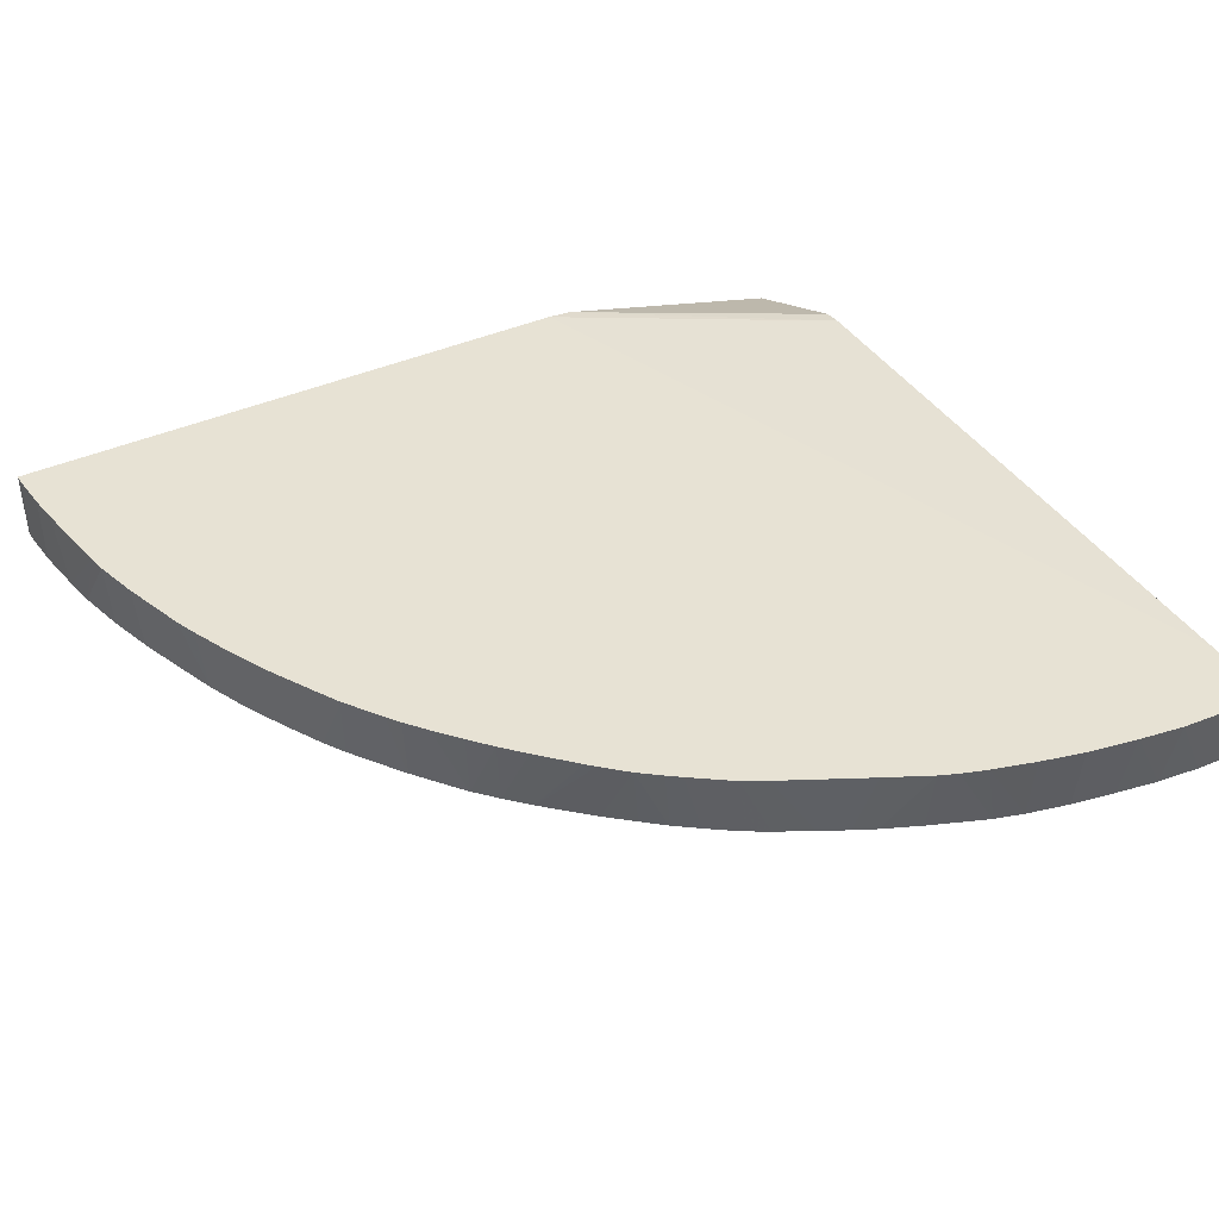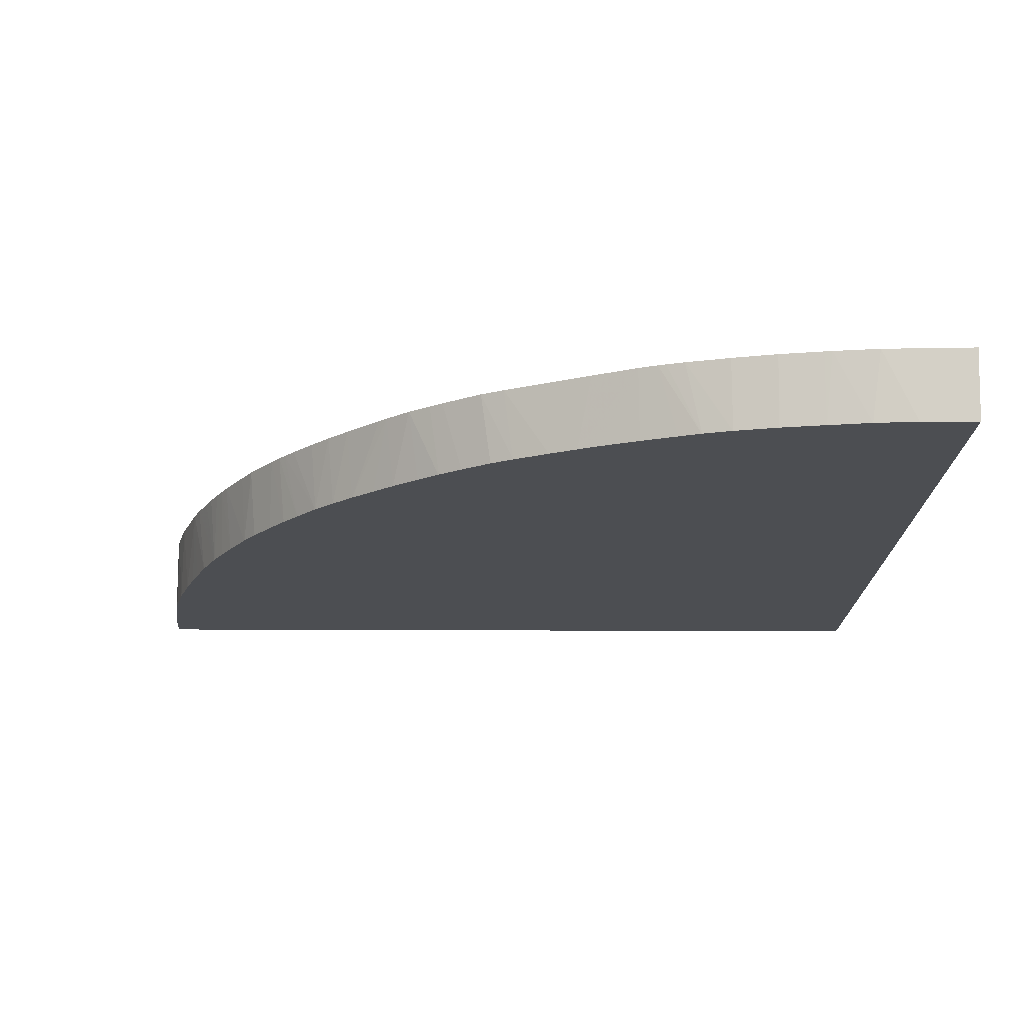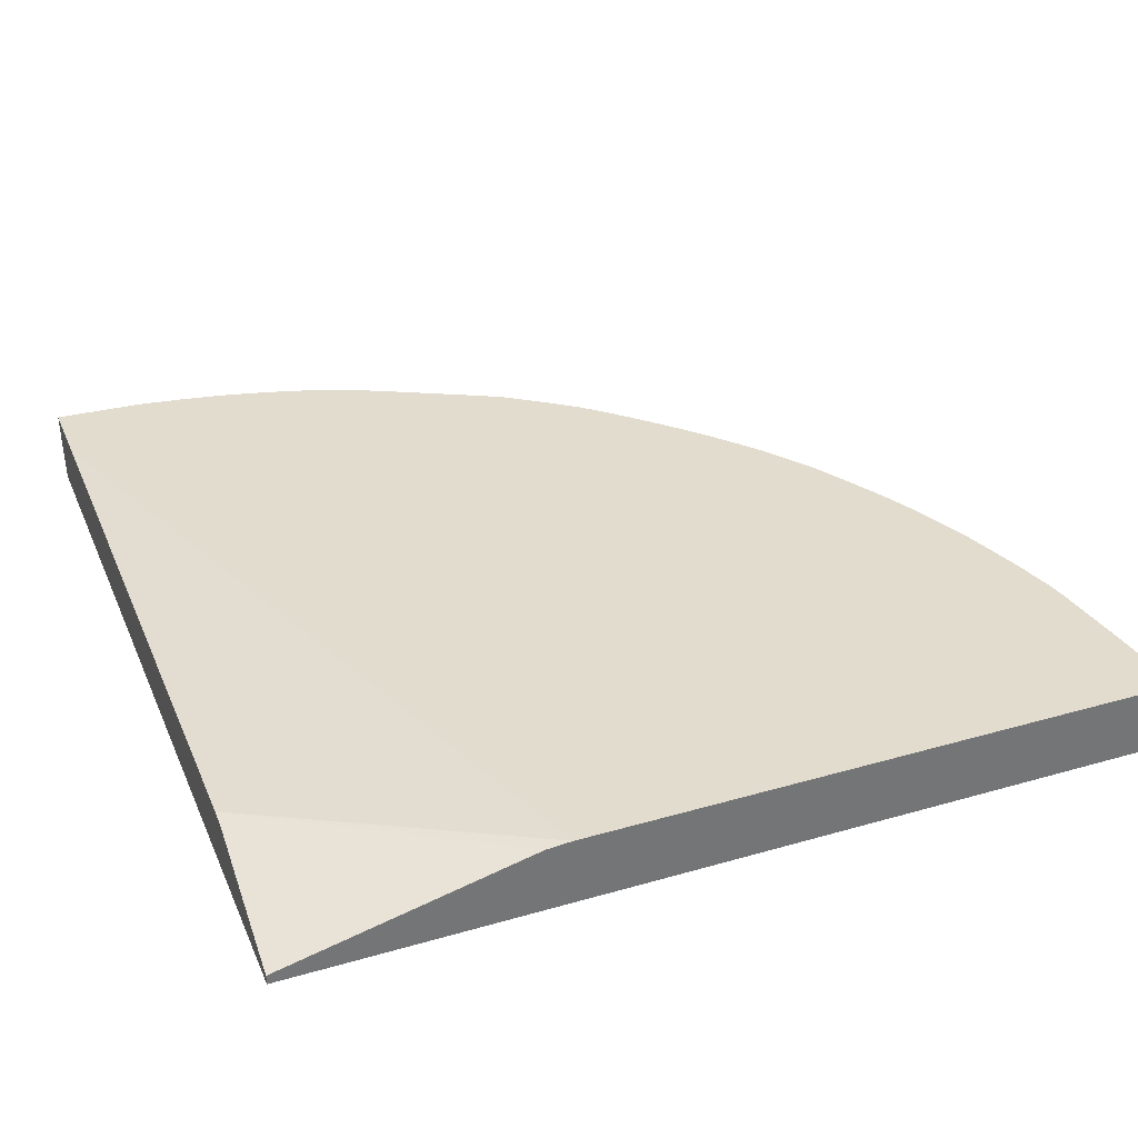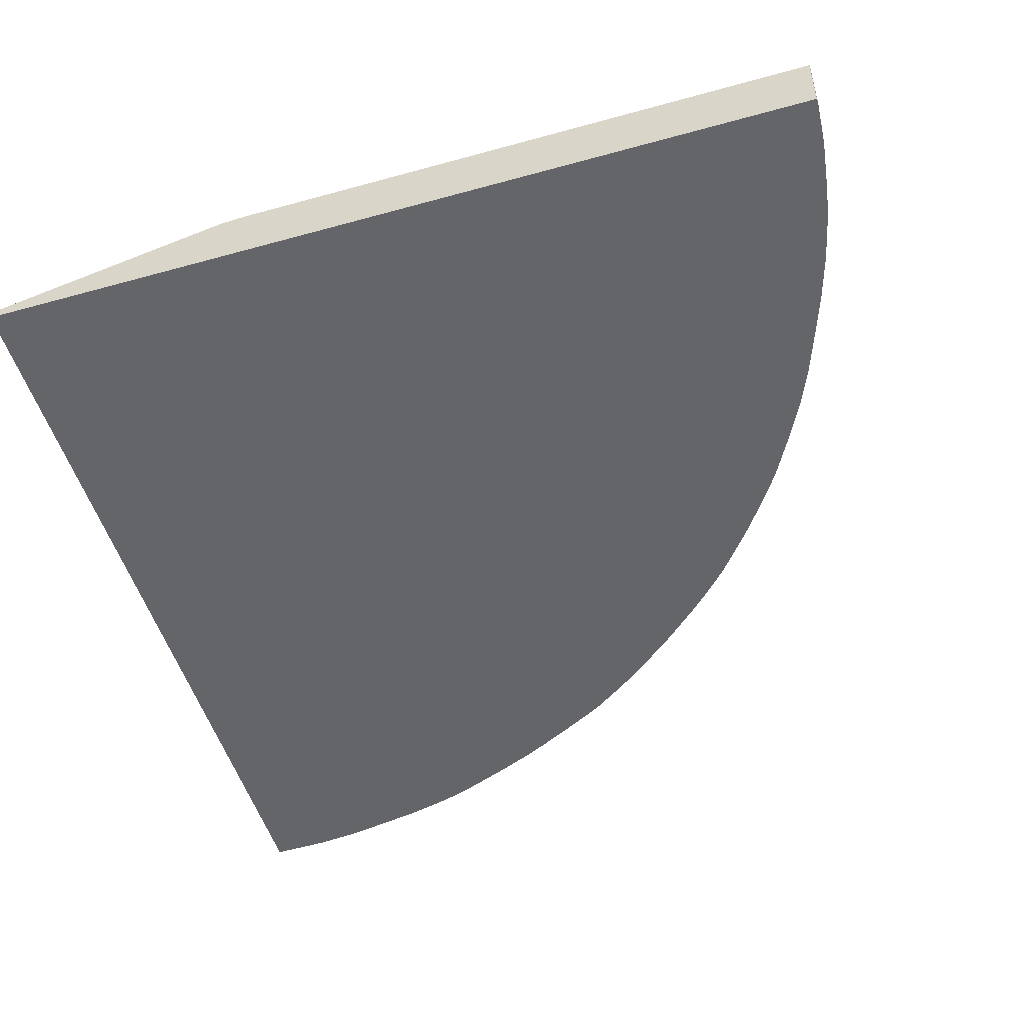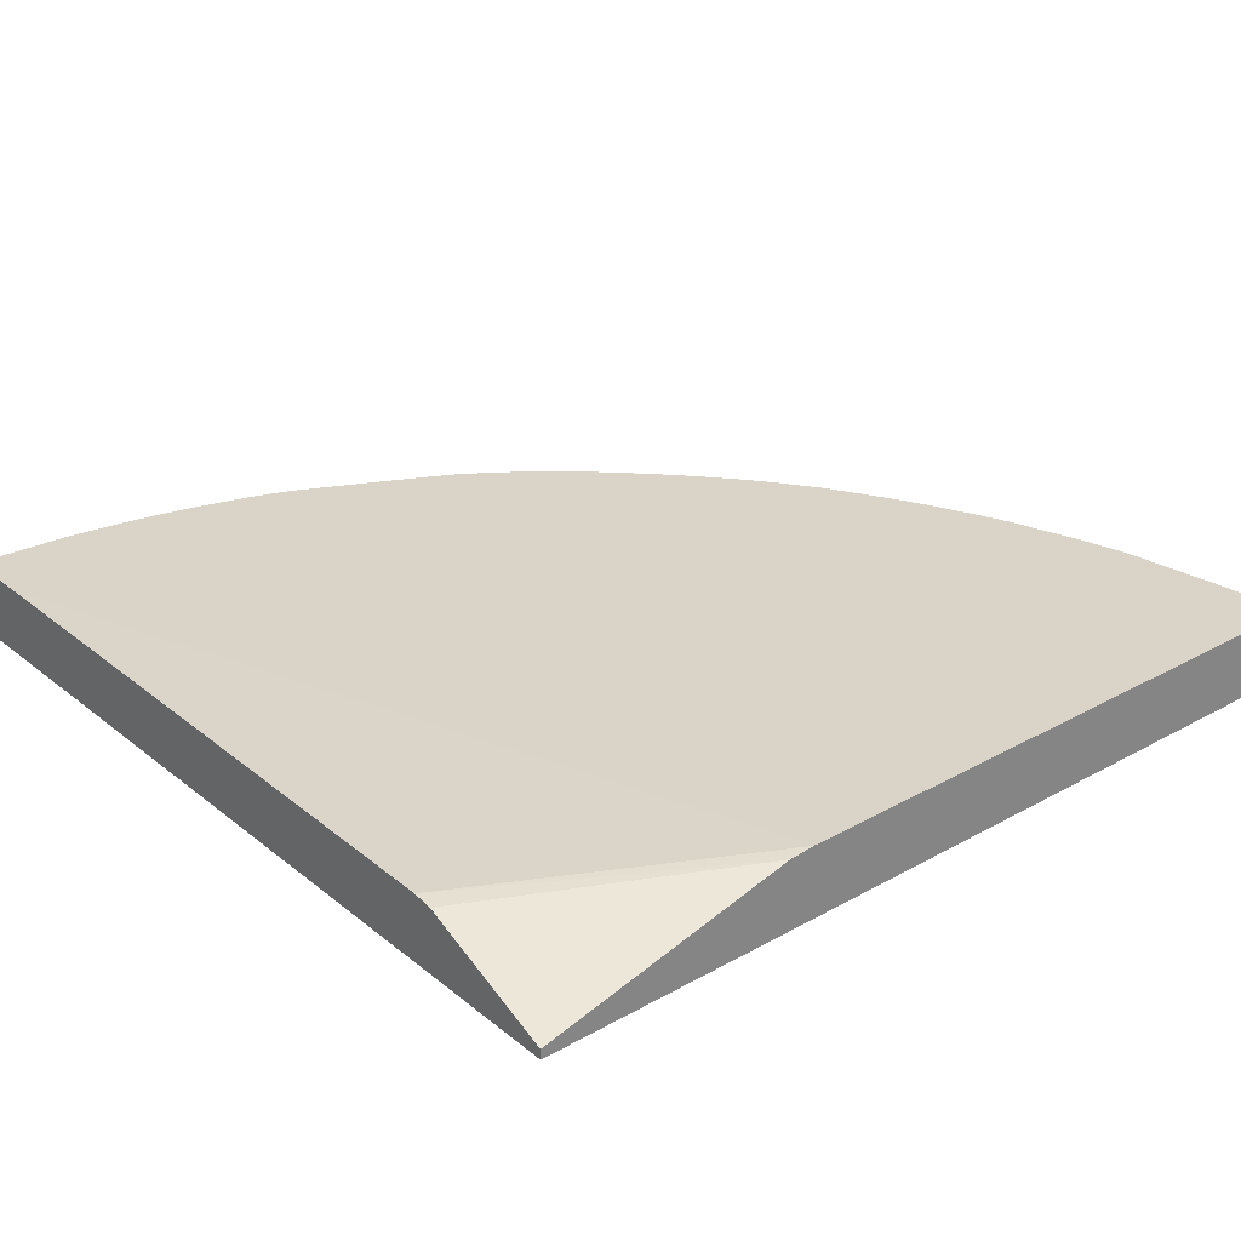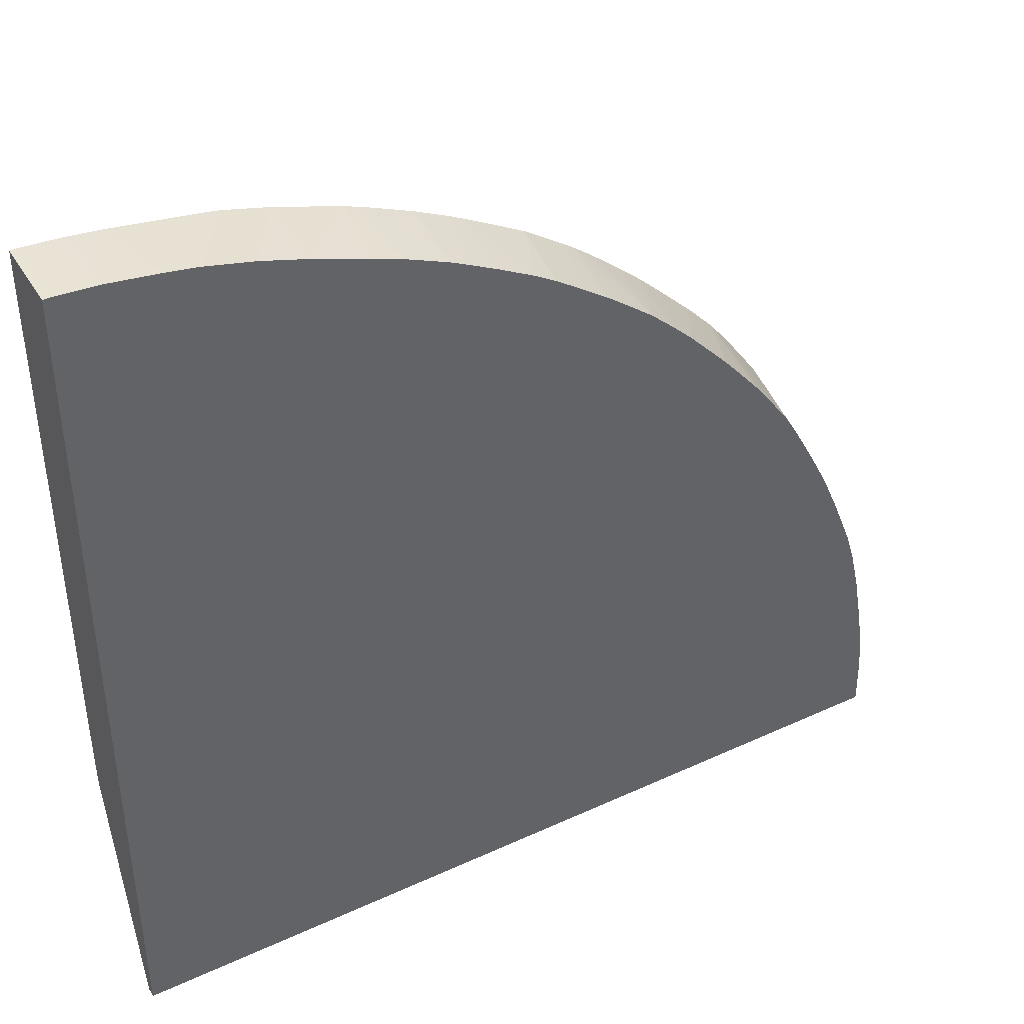
<metadata>
{"format":"obj","ext":"obj","renderer":"f3d","projection":"perspective","resolution":1024,"background":"white","views":[{"elev":39.8,"azim":-119.0,"up":"+Z"},{"elev":-16.7,"azim":-90.7,"up":"+Z"},{"elev":34.6,"azim":68.8,"up":"+Z"},{"elev":-51.6,"azim":106.7,"up":"+Z"},{"elev":28.5,"azim":50.0,"up":"+Z"},{"elev":42.3,"azim":151.1,"up":"+Y"}]}
</metadata>
<code>
v -0.03456 0.001848 0.0395
v -0.0342 0.001848 0.03672
v -0.03161 0.001848 0.0395
v -0.03454 0.002404 0.0395
v -0.03415 0.004102 0.03672
v -0.03419 0.002404 0.03672
v -0.0009167 0.001848 0.03672
v -0.006907 0.001848 0.03932
v -0.0009167 0.01259 0.03949
v -0.0009167 0.03286 0.0395
v -0.03438 0.005442 0.0395
v -0.034 0.005771 0.03672
v -0.0009167 0.001848 0.0371
v -0.0009167 0.03602 0.03672
v -0.00613 0.001848 0.03922
v -0.0009167 0.01158 0.03942
v -0.0009167 0.03606 0.0395
v -0.03413 0.007208 0.0395
v -0.034 0.005804 0.03672
v -0.001134 0.03604 0.03672
v -0.001134 0.03607 0.0395
v -0.03408 0.007506 0.0395
v -0.03373 0.007469 0.03672
v -0.002181 0.03599 0.0395
v -0.002833 0.03591 0.03672
v -0.03378 0.009184 0.0395
v -0.03343 0.009171 0.03672
v -0.002833 0.03594 0.0395
v -0.00393 0.0358 0.0395
v -0.00477 0.03564 0.03672
v -0.03336 0.01091 0.0395
v -0.03303 0.01087 0.03672
v -0.03342 0.009204 0.03672
v -0.00723 0.0353 0.0395
v -0.006008 0.03543 0.03672
v -0.03288 0.0126 0.0395
v -0.03302 0.01091 0.03672
v -0.007915 0.03517 0.0395
v -0.00612 0.03541 0.03672
v -0.03269 0.01202 0.03672
v -0.0327 0.012 0.03672
v -0.03265 0.01329 0.0395
v -0.007901 0.03497 0.03672
v -0.009637 0.03471 0.0395
v -0.03259 0.01346 0.0395
v -0.03254 0.0136 0.0395
v -0.03236 0.01287 0.03672
v -0.007934 0.03496 0.03672
v -0.009637 0.03443 0.03672
v -0.0122 0.03386 0.0395
v -0.03241 0.01393 0.0395
v -0.03181 0.01428 0.03672
v -0.01085 0.03401 0.03672
v -0.01172 0.03369 0.03672
v -0.01301 0.03321 0.03672
v -0.01304 0.0332 0.03672
v -0.01303 0.03353 0.0395
v -0.03225 0.01432 0.0395
v -0.03119 0.01573 0.03672
v -0.01461 0.03252 0.03672
v -0.01409 0.03307 0.0395
v -0.0314 0.01606 0.0395
v -0.03077 0.01661 0.03672
v -0.03118 0.01576 0.03672
v -0.01551 0.03241 0.0395
v -0.01478 0.03277 0.0395
v -0.01546 0.03209 0.03672
v -0.01608 0.03212 0.0395
v -0.02972 0.01943 0.0395
v -0.03023 0.01769 0.03672
v -0.01644 0.03158 0.03672
v -0.01661 0.03184 0.0395
v -0.02924 0.02033 0.0395
v -0.0295 0.01906 0.03672
v -0.01781 0.03082 0.03672
v -0.01784 0.0308 0.03672
v -0.01816 0.03096 0.0395
v -0.02899 0.01994 0.03672
v -0.02816 0.02187 0.0395
v -0.0282 0.02108 0.03672
v -0.01869 0.03027 0.03672
v -0.01899 0.03046 0.0393
v -0.01901 0.03047 0.0395
v -0.02779 0.02239 0.0395
v -0.02754 0.02199 0.03672
v -0.01981 0.02948 0.03672
v -0.02052 0.02942 0.0395
v -0.01982 0.02991 0.0395
v -0.02714 0.02324 0.0395
v -0.02752 0.02202 0.03672
v -0.02073 0.02882 0.03672
v -0.02104 0.02904 0.0395
v -0.02629 0.02417 0.0395
v -0.02596 0.02389 0.03672
v -0.02683 0.02285 0.03672
v -0.02077 0.02879 0.03672
v -0.0216 0.02814 0.03672
v -0.02137 0.02878 0.0395
v -0.02598 0.0245 0.0395
v -0.02438 0.02562 0.03672
v -0.02521 0.02472 0.03672
v -0.02263 0.02731 0.03672
v -0.02189 0.02835 0.0395
v -0.02546 0.02502 0.0395
v -0.02434 0.02566 0.03672
v -0.02265 0.02729 0.03672
v -0.02288 0.0275 0.0395
v -0.02461 0.02588 0.0395
v -0.0235 0.0265 0.03672
v -0.02373 0.02673 0.0395
f 1 2 7
f 1 7 13
f 1 13 15
f 1 15 8
f 1 8 3
f 1 3 10
f 1 10 17
f 1 17 21
f 1 21 24
f 1 24 28
f 1 28 29
f 1 29 34
f 1 34 38
f 1 38 44
f 1 44 50
f 1 50 57
f 1 57 61
f 1 61 66
f 1 66 65
f 1 65 68
f 1 68 72
f 1 72 77
f 1 77 83
f 1 83 88
f 1 88 87
f 1 87 92
f 1 92 98
f 1 98 103
f 1 103 107
f 1 107 110
f 1 110 108
f 1 108 104
f 1 104 99
f 1 99 93
f 1 93 89
f 1 89 84
f 1 84 79
f 1 79 73
f 1 73 69
f 1 69 62
f 1 62 58
f 1 58 51
f 1 51 46
f 1 46 45
f 1 45 42
f 1 42 36
f 1 36 31
f 1 31 26
f 1 26 22
f 1 22 18
f 1 18 11
f 1 11 4
f 1 4 5
f 1 5 6
f 1 6 2
f 2 6 5
f 2 5 12
f 2 12 19
f 2 19 23
f 2 23 27
f 2 27 33
f 2 33 32
f 2 32 37
f 2 37 41
f 2 41 40
f 2 40 47
f 2 47 52
f 2 52 59
f 2 59 64
f 2 64 63
f 2 63 70
f 2 70 74
f 2 74 78
f 2 78 80
f 2 80 85
f 2 85 90
f 2 90 95
f 2 95 94
f 2 94 101
f 2 101 100
f 2 100 105
f 2 105 109
f 2 109 106
f 2 106 102
f 2 102 97
f 2 97 96
f 2 96 91
f 2 91 86
f 2 86 81
f 2 81 76
f 2 76 75
f 2 75 71
f 2 71 67
f 2 67 60
f 2 60 56
f 2 56 55
f 2 55 54
f 2 54 53
f 2 53 49
f 2 49 48
f 2 48 43
f 2 43 39
f 2 39 35
f 2 35 30
f 2 30 25
f 2 25 20
f 2 20 14
f 2 14 7
f 3 8 9
f 3 9 10
f 4 11 5
f 5 11 12
f 7 14 17
f 7 17 10
f 7 10 9
f 7 9 16
f 7 16 13
f 8 15 16
f 8 16 9
f 11 18 19
f 11 19 12
f 13 16 15
f 14 20 17
f 17 20 21
f 18 22 23
f 18 23 19
f 20 24 21
f 20 25 24
f 22 26 27
f 22 27 23
f 24 25 28
f 25 29 28
f 25 30 29
f 26 31 32
f 26 32 33
f 26 33 27
f 29 30 34
f 30 35 34
f 31 36 32
f 32 36 37
f 34 35 38
f 35 39 38
f 36 40 41
f 36 41 37
f 36 42 40
f 38 39 43
f 38 43 44
f 40 42 45
f 40 45 46
f 40 46 47
f 43 48 44
f 44 48 49
f 44 49 50
f 46 51 52
f 46 52 47
f 49 53 50
f 50 53 54
f 50 54 55
f 50 55 56
f 50 56 57
f 51 58 52
f 52 58 59
f 56 60 57
f 57 60 61
f 58 62 63
f 58 63 64
f 58 64 59
f 60 65 66
f 60 66 61
f 60 67 68
f 60 68 65
f 62 69 63
f 63 69 70
f 67 71 68
f 68 71 72
f 69 73 74
f 69 74 70
f 71 75 72
f 72 75 76
f 72 76 77
f 73 78 74
f 73 79 80
f 73 80 78
f 76 81 82
f 76 82 83
f 76 83 77
f 79 84 80
f 80 84 85
f 81 86 82
f 82 86 87
f 82 87 88
f 82 88 83
f 84 89 85
f 85 89 90
f 86 91 87
f 87 91 92
f 89 93 94
f 89 94 95
f 89 95 90
f 91 96 92
f 92 96 97
f 92 97 98
f 93 99 100
f 93 100 101
f 93 101 94
f 97 102 98
f 98 102 103
f 99 104 105
f 99 105 100
f 102 106 103
f 103 106 107
f 104 108 105
f 105 108 109
f 106 109 110
f 106 110 107
f 108 110 109

</code>
